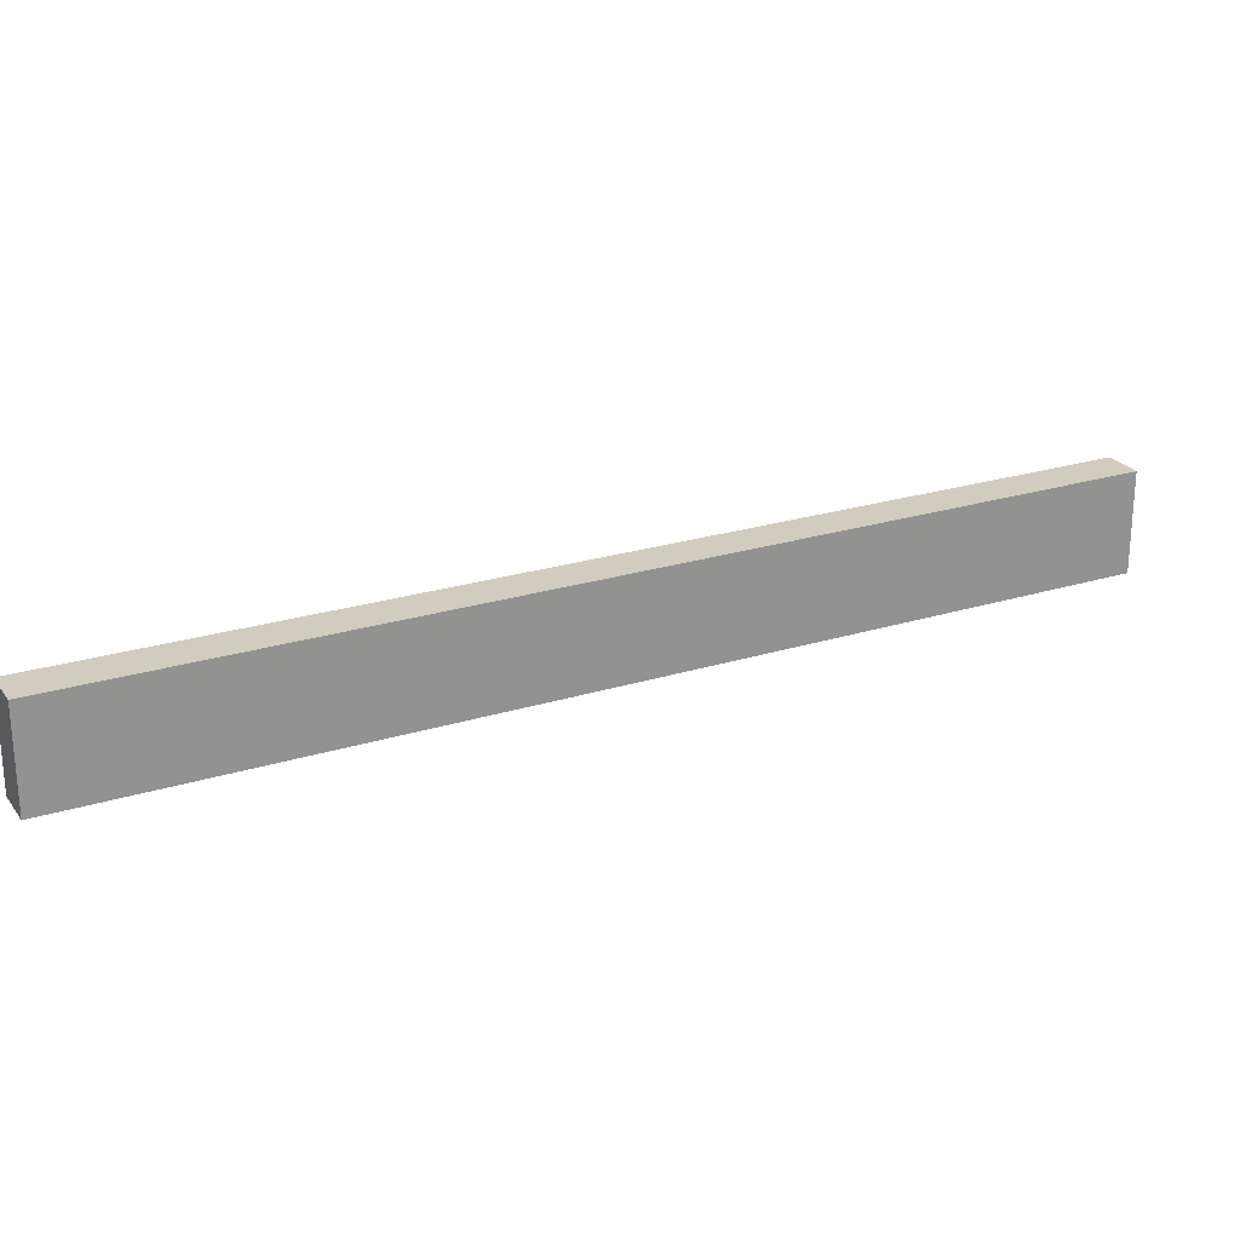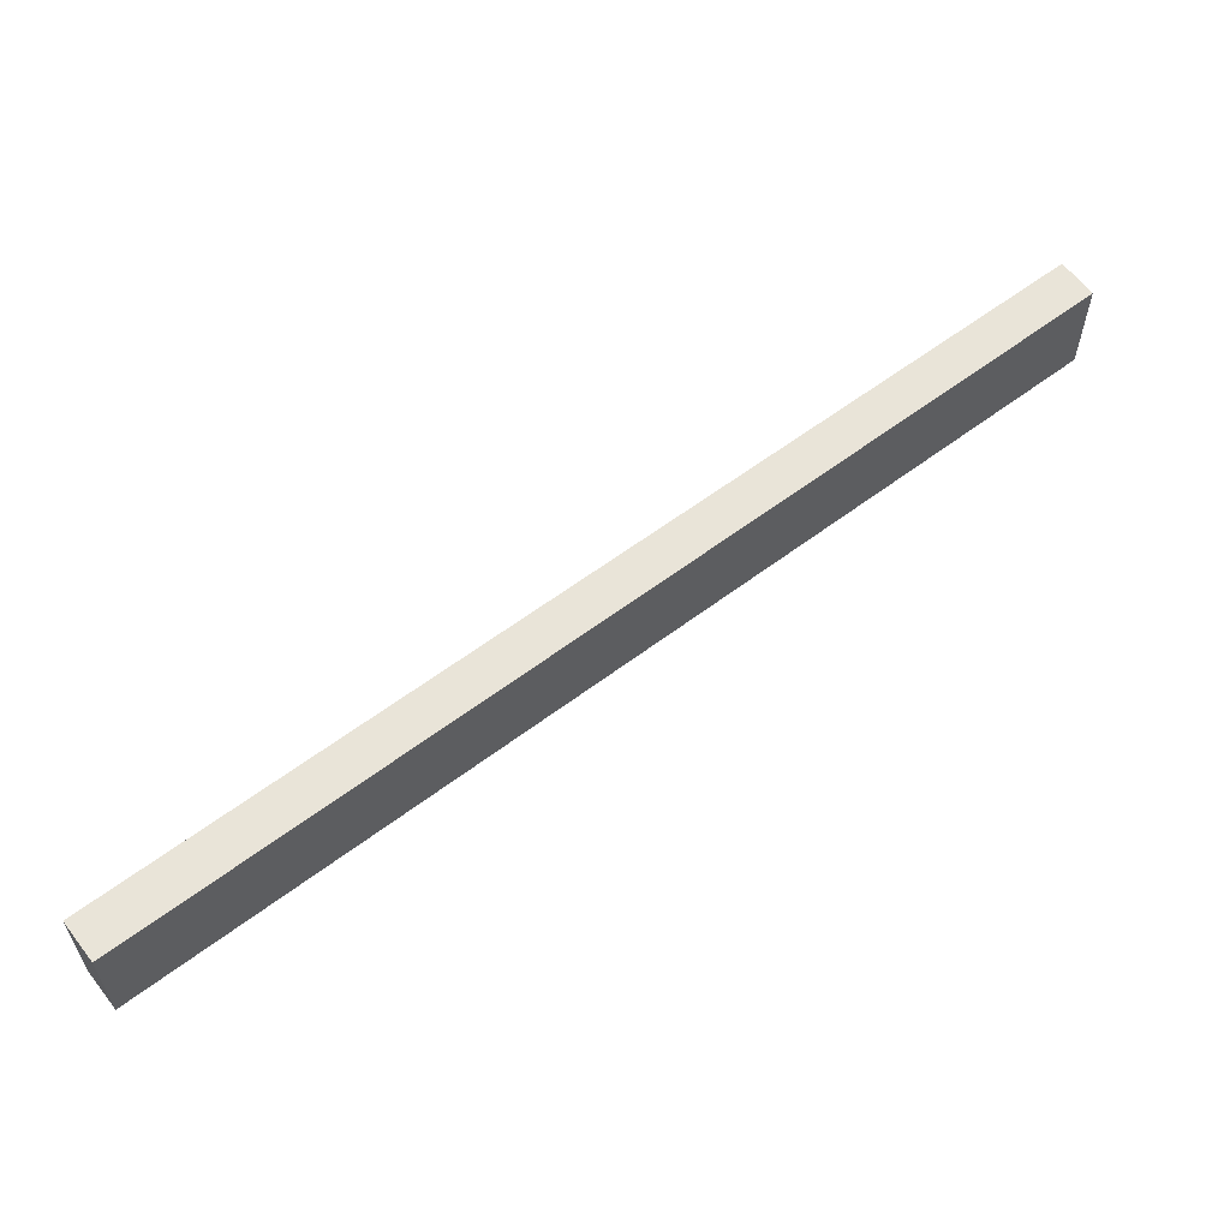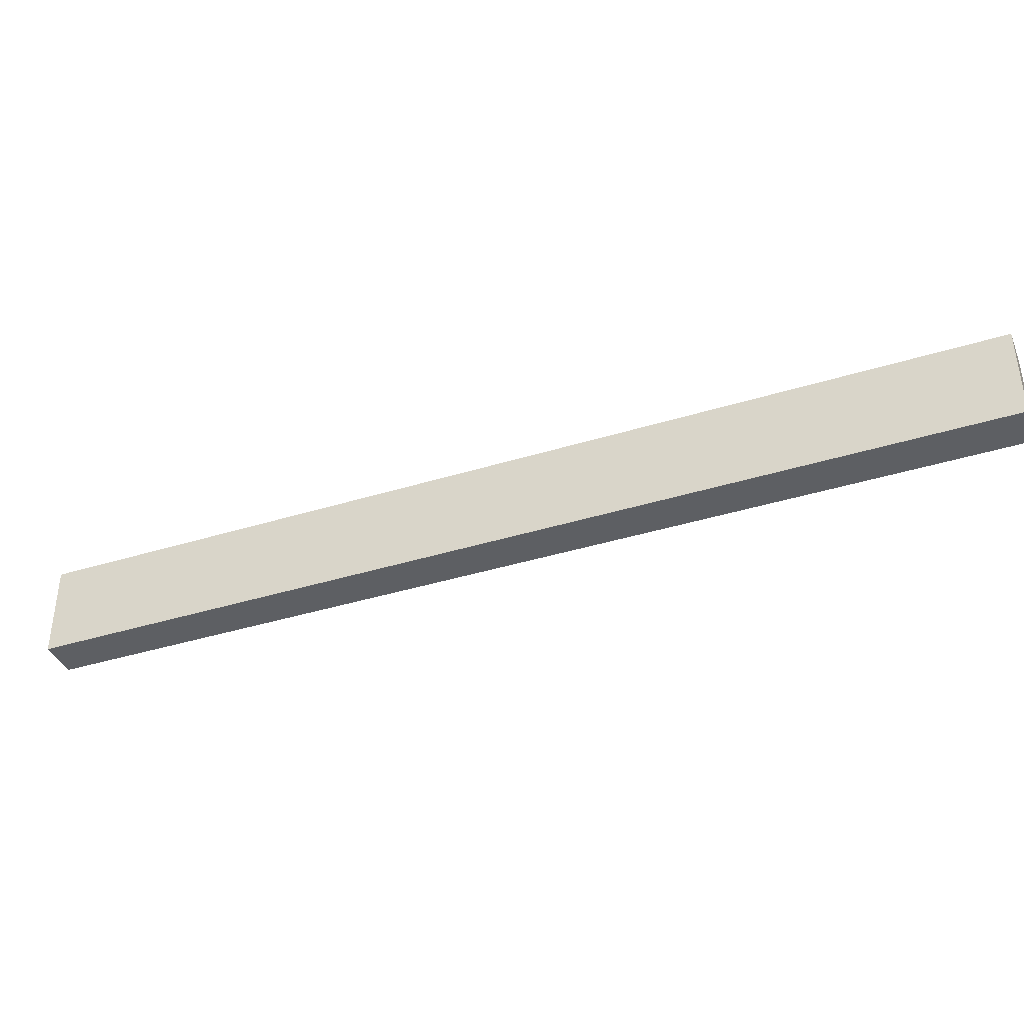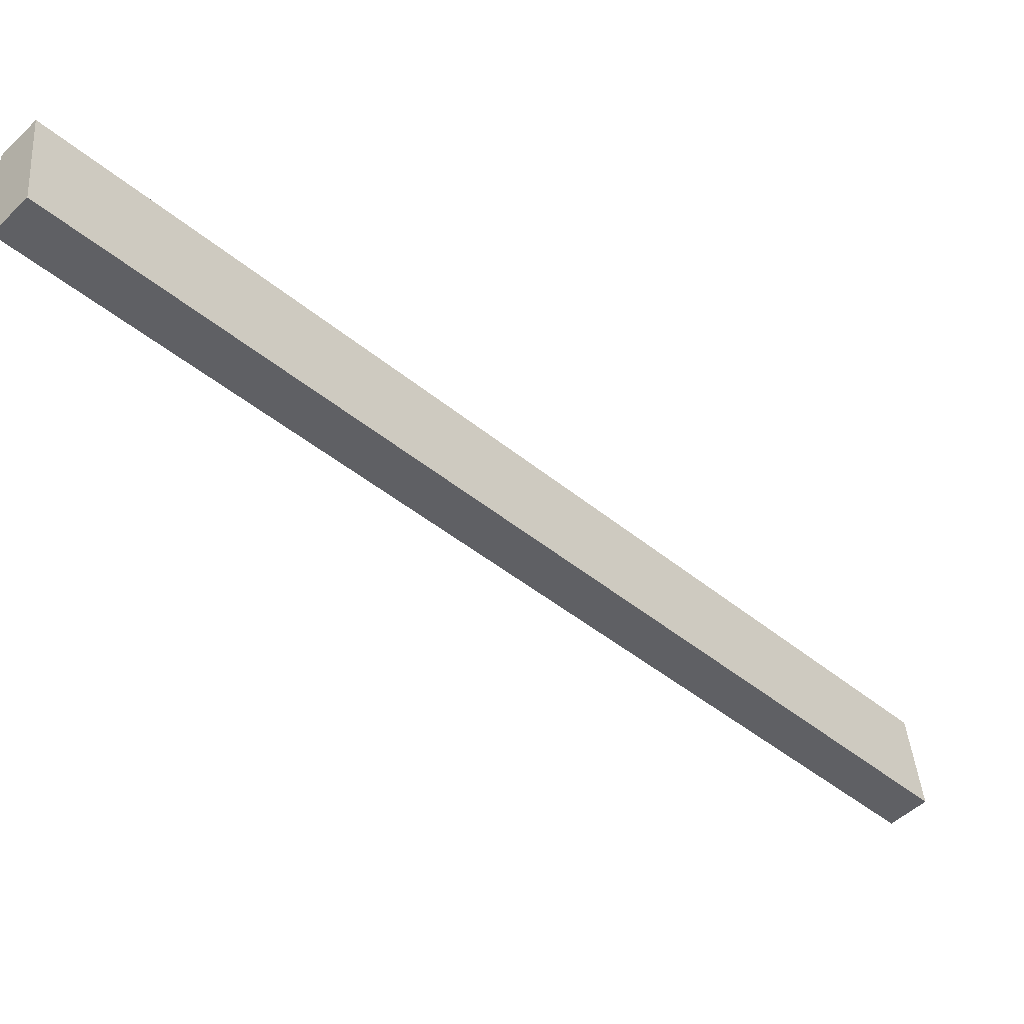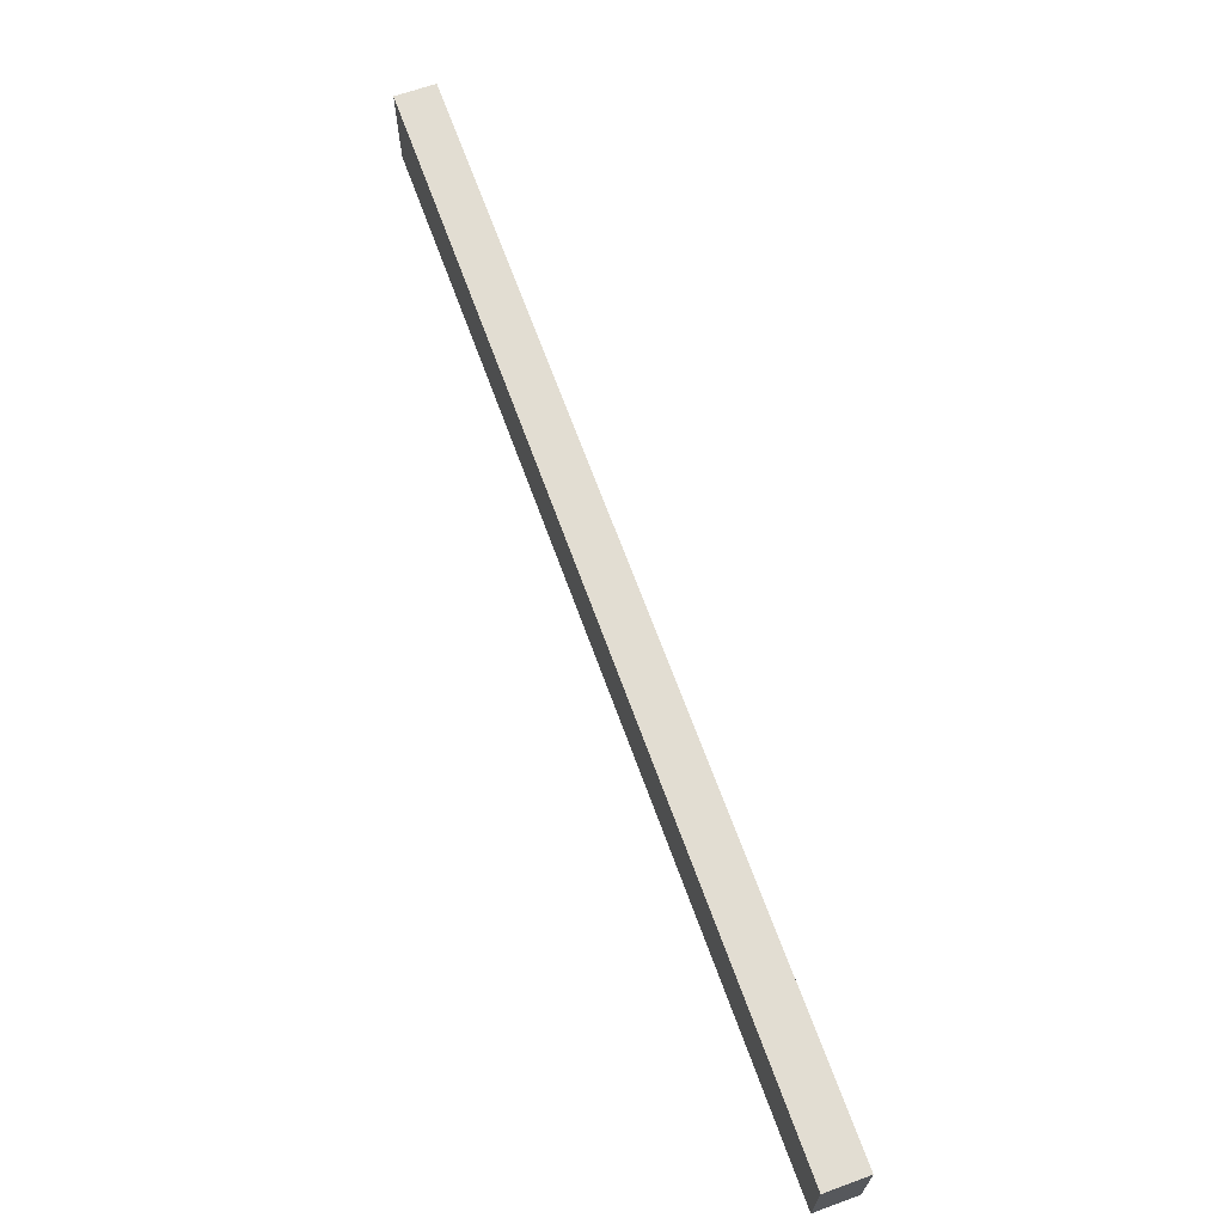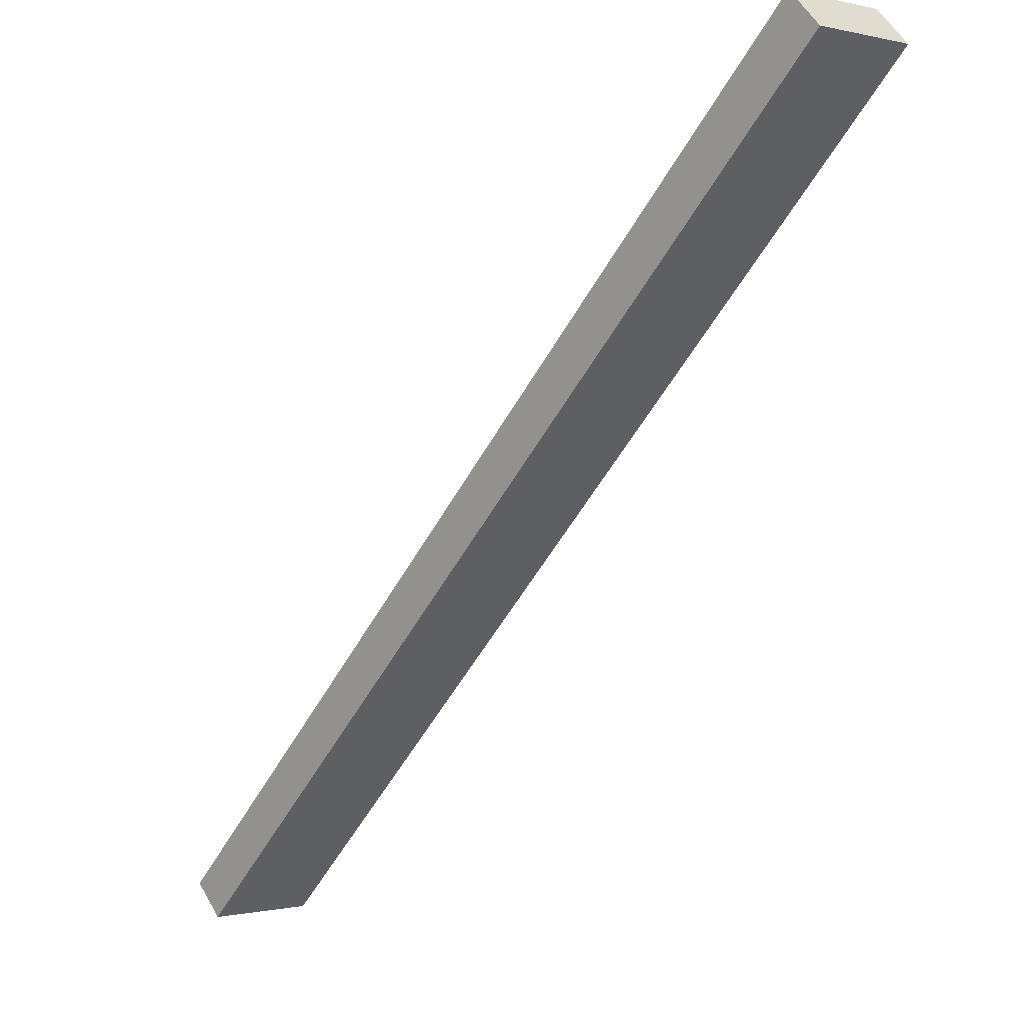
<metadata>
{"format":"obj","ext":"obj","renderer":"f3d","projection":"perspective","resolution":1024,"background":"white","views":[{"elev":24.0,"azim":108.1,"up":"+Y"},{"elev":60.3,"azim":97.9,"up":"+Y"},{"elev":-39.9,"azim":-23.6,"up":"+Y"},{"elev":42.4,"azim":175.4,"up":"+Z"},{"elev":68.2,"azim":25.4,"up":"+Y"},{"elev":-0.4,"azim":47.7,"up":"+Z"}]}
</metadata>
<code>
v  1.065 3.658 -1.041
v  26.89 3.658 26.51
v  27.98 3.658 25.39
v  0 3.658 2.24e-16
v  27.98 -1.555e-15 25.39
v  1.065 6.374e-17 -1.041
v  0 0 0
v  26.89 -1.623e-15 26.51
g defaultobject
f 1 2 3
f 2 1 4
f 5 1 3
f 1 5 6
f 6 4 1
f 4 6 7
f 7 2 4
f 2 7 8
f 8 3 2
f 3 8 5
f 5 7 6
f 7 5 8

</code>
